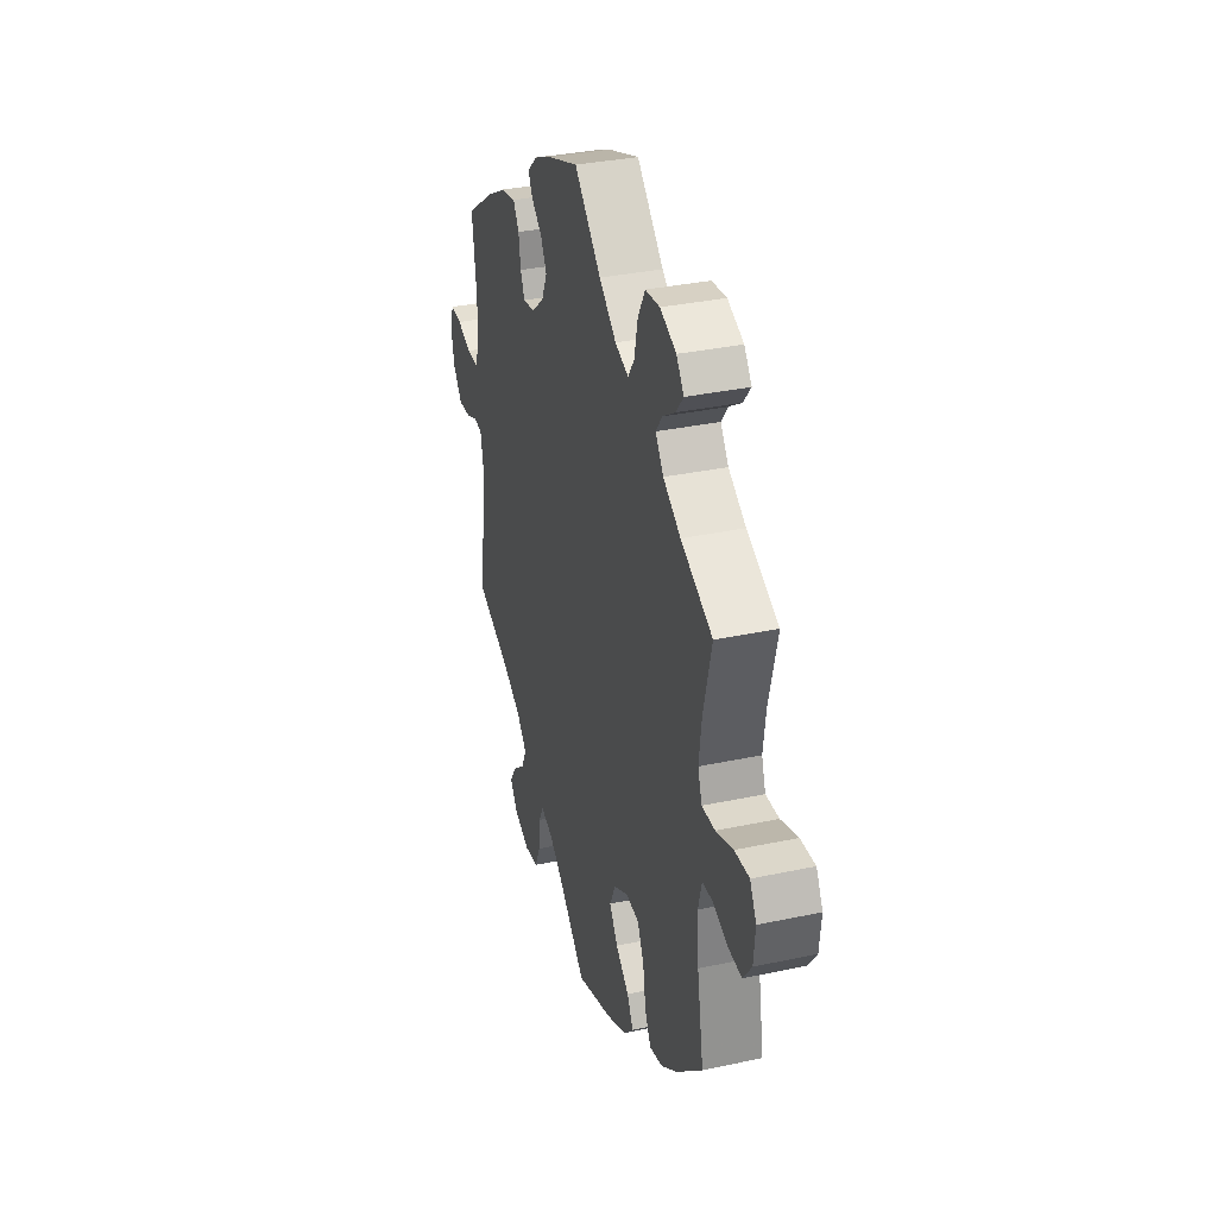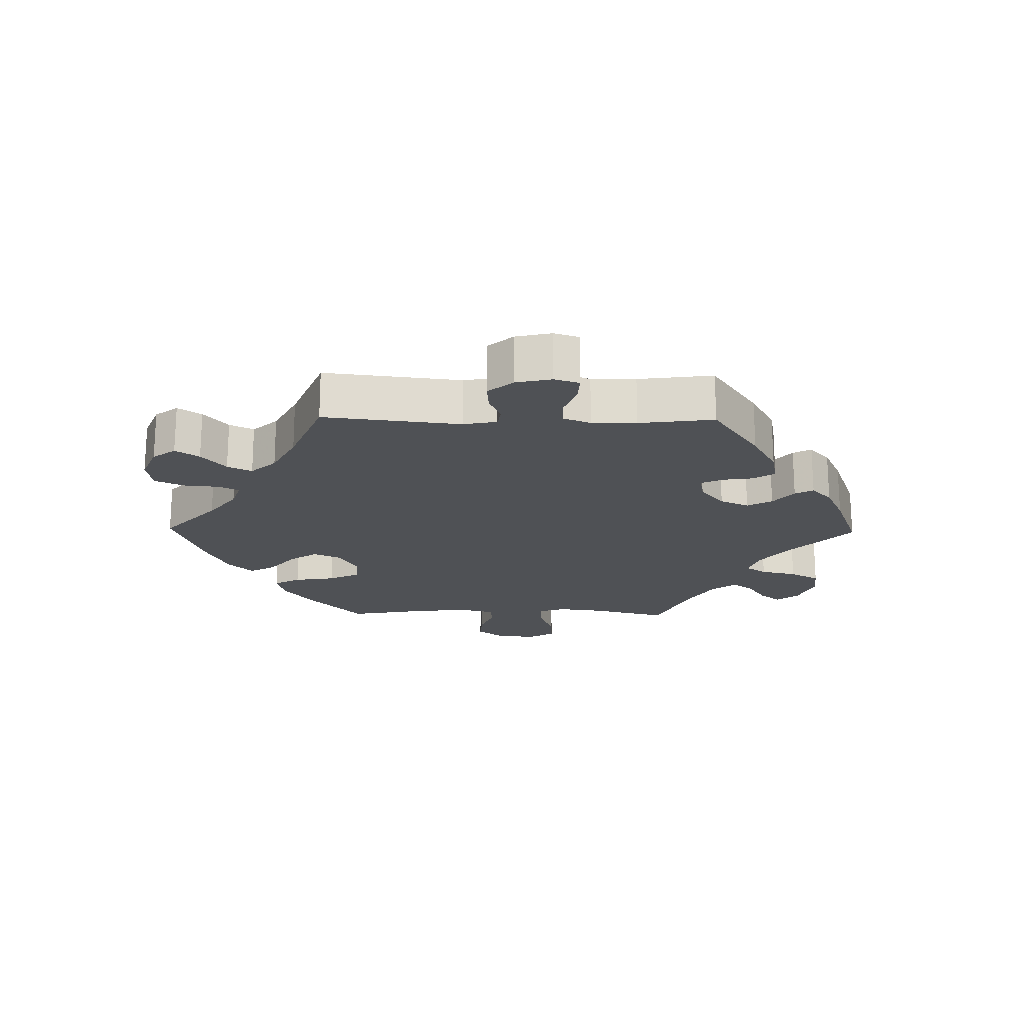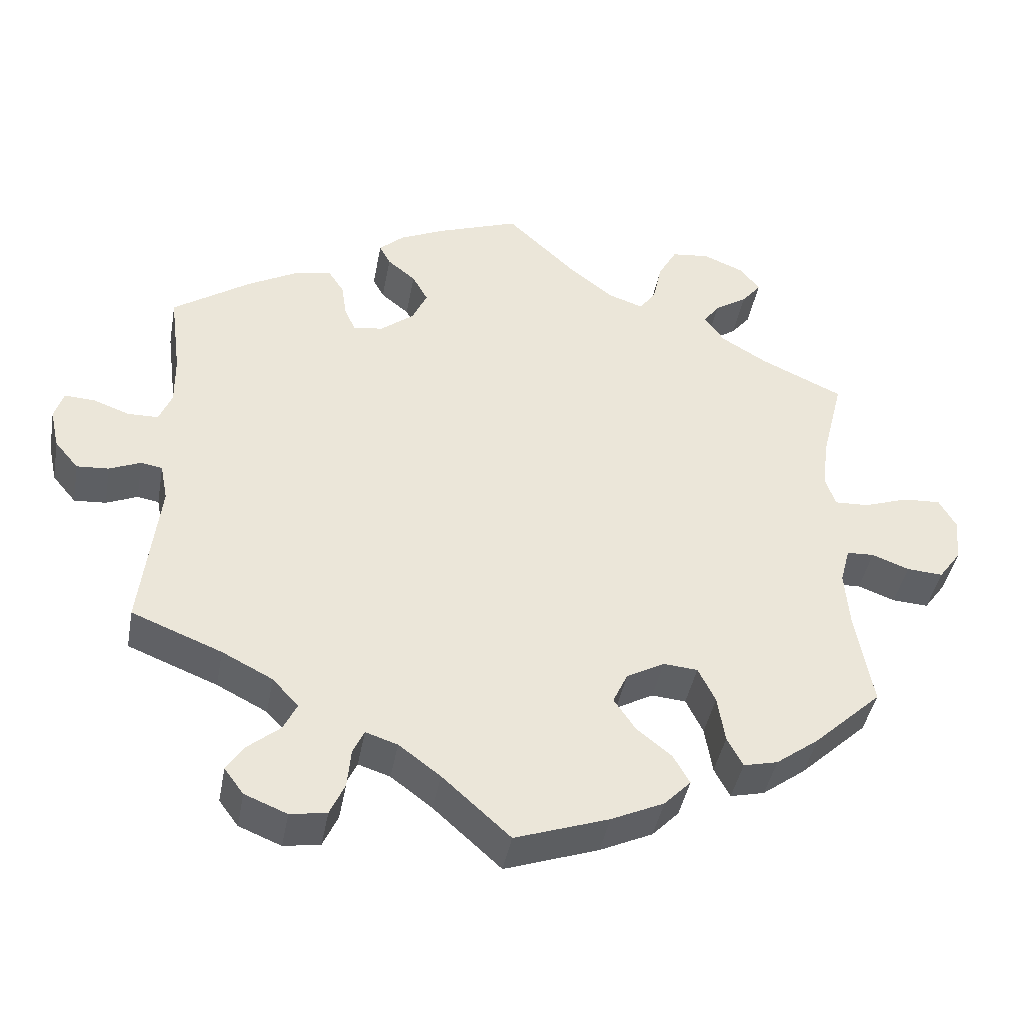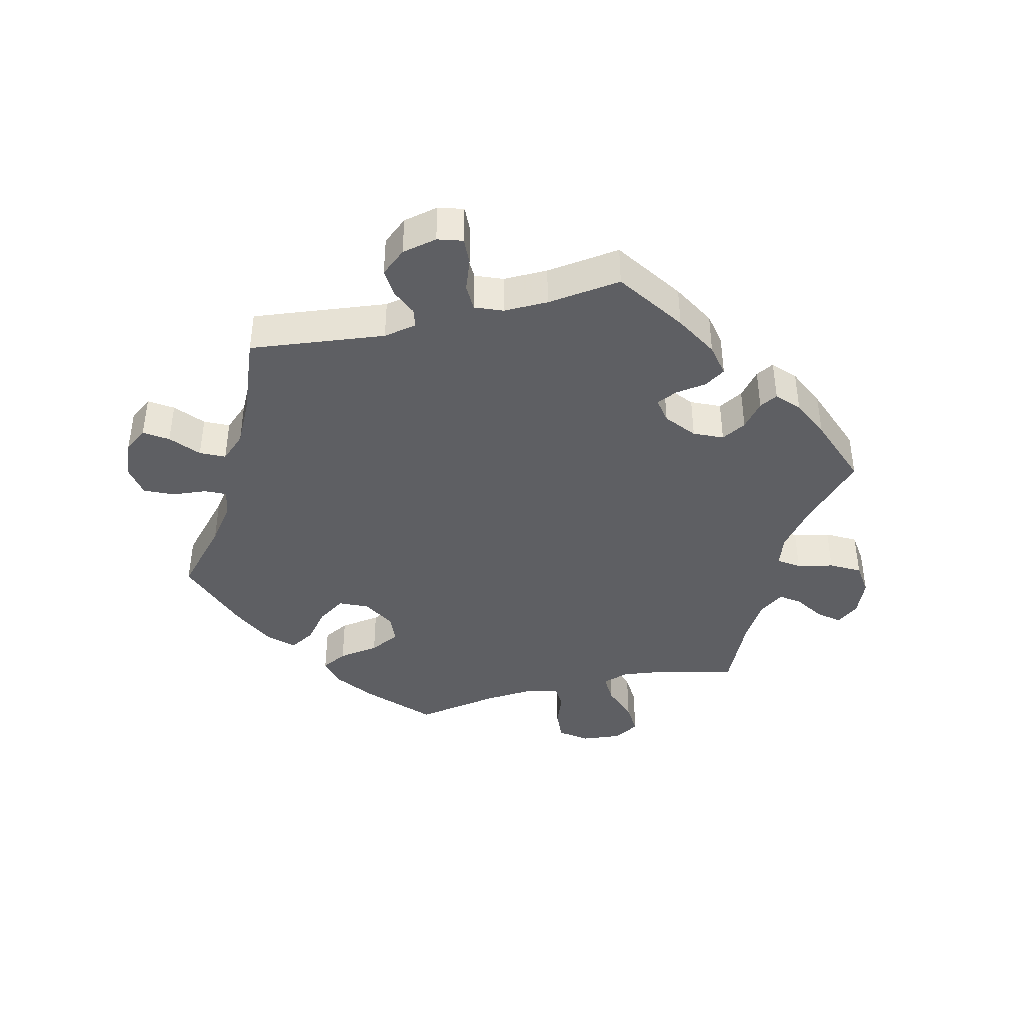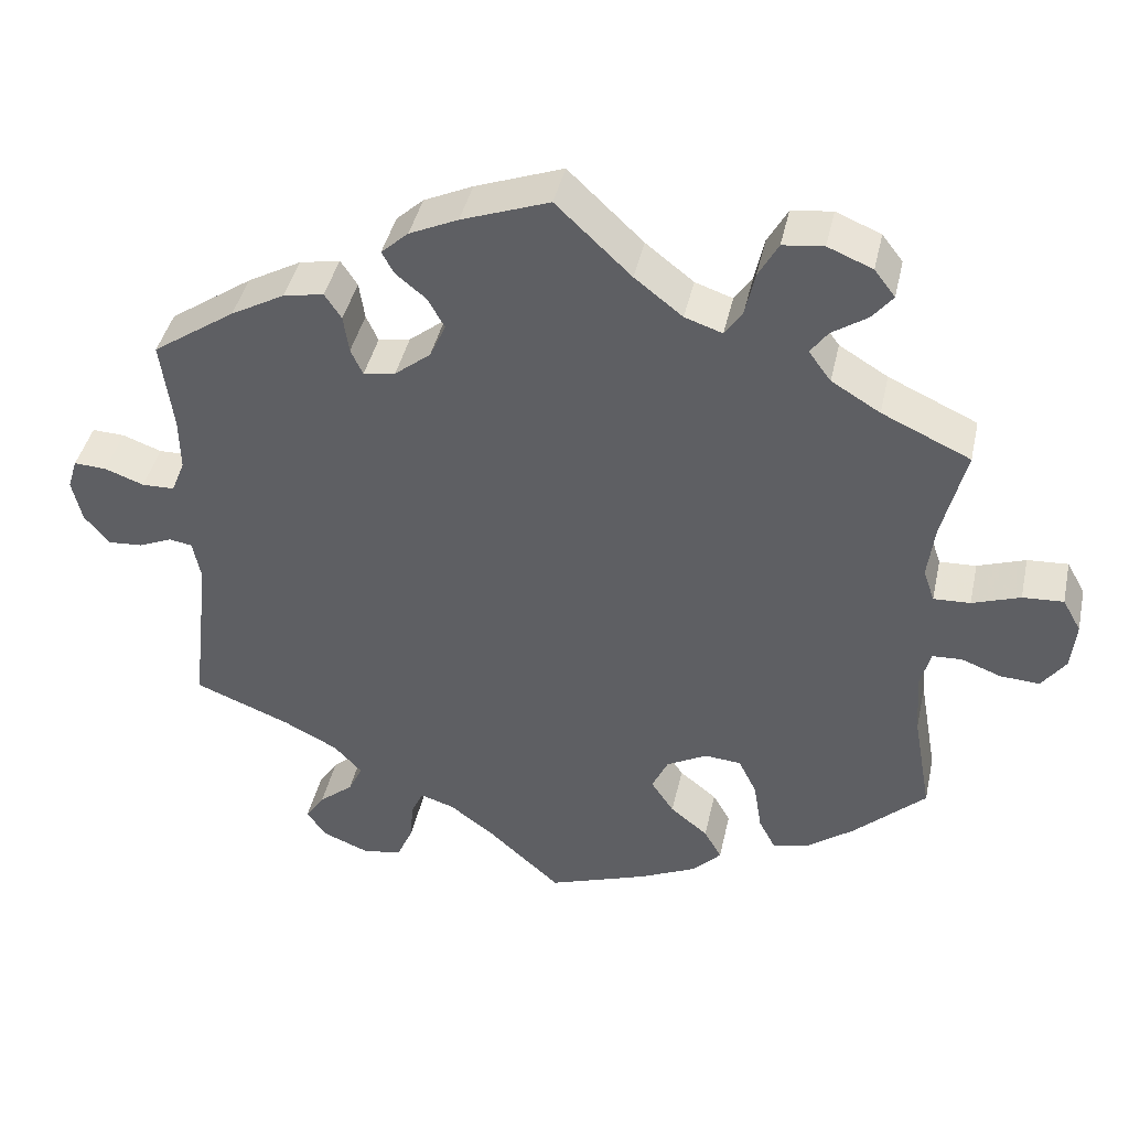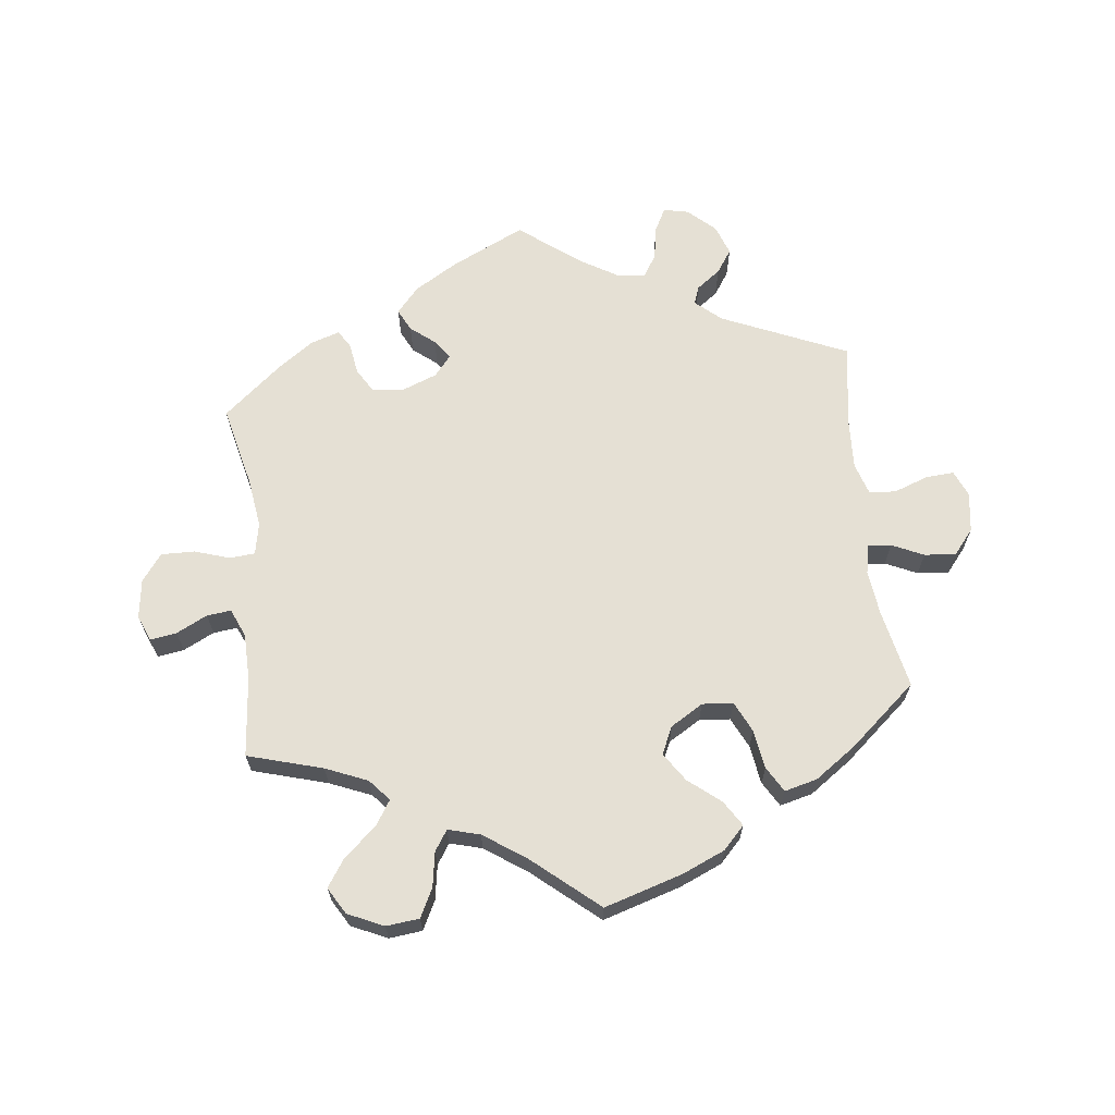
<metadata>
{"format":"obj","ext":"obj","renderer":"f3d","projection":"perspective","resolution":1024,"background":"white","views":[{"elev":34.0,"azim":73.9,"up":"+Z"},{"elev":-19.5,"azim":-91.0,"up":"+Y"},{"elev":-42.2,"azim":-10.3,"up":"+Z"},{"elev":-40.8,"azim":-76.3,"up":"+Y"},{"elev":41.9,"azim":12.3,"up":"+Z"},{"elev":65.8,"azim":113.5,"up":"+Y"}]}
</metadata>
<code>
v 0.41 0.07 -0.373
v 0.352 0.07 -0.416
v 0.306 0.07 -0.427
v 0.285 0.07 -0.387
v 0.275 0.07 -0.324
v 0.252 0.07 -0.277
v 0.206 0.07 -0.273
v 0.155 0.07 -0.301
v 0.135 0.07 -0.344
v 0.164 0.07 -0.387
v 0.211 0.07 -0.425
v 0.233 0.07 -0.464
v 0.197 0.07 -0.501
v 0.126 0.07 -0.534
v 0 0.07 -0.578
v -0.091 0.07 -0.496
v -0.147 0.07 -0.454
v -0.19 0.07 -0.44
v -0.205 0.07 -0.472
v -0.21 0.07 -0.525
v -0.23 0.07 -0.569
v -0.279 0.07 -0.577
v -0.336 0.07 -0.554
v -0.362 0.07 -0.519
v -0.338 0.07 -0.483
v -0.295 0.07 -0.447
v -0.277 0.07 -0.41
v -0.312 0.07 -0.372
v -0.38 0.07 -0.337
v -0.501 0.07 -0.289
v -0.477 0.07 -0.081
v -0.487 0.07 -0.03
v -0.516 0.07 -0.025
v -0.558 0.07 -0.043
v -0.601 0.07 -0.046
v -0.633 0.07 -0.008
v -0.645 0.07 0.046
v -0.633 0.07 0.084
v -0.592 0.07 0.082
v -0.543 0.07 0.064
v -0.502 0.07 0.065
v -0.485 0.07 0.107
v -0.486 0.07 0.175
v -0.501 0.07 0.289
v -0.397 0.07 0.36
v -0.33 0.07 0.397
v -0.279 0.07 0.407
v -0.258 0.07 0.375
v -0.251 0.07 0.328
v -0.236 0.07 0.295
v -0.196 0.07 0.302
v -0.151 0.07 0.338
v -0.131 0.07 0.382
v -0.152 0.07 0.42
v -0.19 0.07 0.451
v -0.205 0.07 0.479
v -0.171 0.07 0.51
v -0.11 0.07 0.538
v 0 0.07 0.578
v 0.094 0.07 0.489
v 0.154 0.07 0.442
v 0.201 0.07 0.426
v 0.223 0.07 0.458
v 0.235 0.07 0.513
v 0.26 0.07 0.558
v 0.311 0.07 0.564
v 0.367 0.07 0.541
v 0.393 0.07 0.507
v 0.367 0.07 0.475
v 0.323 0.07 0.446
v 0.301 0.07 0.416
v 0.329 0.07 0.378
v 0.39 0.07 0.341
v 0.501 0.07 0.29
v 0.472 0.07 0.174
v 0.463 0.07 0.105
v 0.477 0.07 0.064
v 0.523 0.07 0.066
v 0.583 0.07 0.087
v 0.634 0.07 0.09
v 0.657 0.07 0.049
v 0.651 0.07 -0.011
v 0.621 0.07 -0.052
v 0.572 0.07 -0.049
v 0.522 0.07 -0.03
v 0.485 0.07 -0.032
v 0.472 0.07 -0.081
v 0.478 0.07 -0.159
v 0.501 0.07 -0.288
v 0.41 0 -0.373
v 0.352 0 -0.416
v 0.306 0 -0.427
v 0.285 0 -0.387
v 0.275 0 -0.324
v 0.252 0 -0.277
v 0.206 0 -0.273
v 0.155 0 -0.301
v 0.135 0 -0.344
v 0.164 0 -0.387
v 0.211 0 -0.425
v 0.233 0 -0.464
v 0.197 0 -0.501
v 0.126 0 -0.534
v 0 0 -0.578
v -0.091 0 -0.496
v -0.147 0 -0.454
v -0.19 0 -0.44
v -0.205 0 -0.472
v -0.21 0 -0.525
v -0.23 0 -0.569
v -0.279 0 -0.577
v -0.336 0 -0.554
v -0.362 0 -0.519
v -0.338 0 -0.483
v -0.295 0 -0.447
v -0.277 0 -0.41
v -0.312 0 -0.372
v -0.38 0 -0.337
v -0.501 0 -0.289
v -0.477 0 -0.081
v -0.487 0 -0.03
v -0.516 0 -0.025
v -0.558 0 -0.043
v -0.601 0 -0.046
v -0.633 0 -0.008
v -0.645 0 0.046
v -0.633 0 0.084
v -0.592 0 0.082
v -0.543 0 0.064
v -0.502 0 0.065
v -0.485 0 0.107
v -0.486 0 0.175
v -0.501 0 0.289
v -0.397 0 0.36
v -0.33 0 0.397
v -0.279 0 0.407
v -0.258 0 0.375
v -0.251 0 0.328
v -0.236 0 0.295
v -0.196 0 0.302
v -0.151 0 0.338
v -0.131 0 0.382
v -0.152 0 0.42
v -0.19 0 0.451
v -0.205 0 0.479
v -0.171 0 0.51
v -0.11 0 0.538
v 0 0 0.578
v 0.094 0 0.489
v 0.154 0 0.442
v 0.201 0 0.426
v 0.223 0 0.458
v 0.235 0 0.513
v 0.26 0 0.558
v 0.311 0 0.564
v 0.367 0 0.541
v 0.393 0 0.507
v 0.367 0 0.475
v 0.323 0 0.446
v 0.301 0 0.416
v 0.329 0 0.378
v 0.39 0 0.341
v 0.501 0 0.29
v 0.472 0 0.174
v 0.463 0 0.105
v 0.477 0 0.064
v 0.523 0 0.066
v 0.583 0 0.087
v 0.634 0 0.09
v 0.657 0 0.049
v 0.651 0 -0.011
v 0.621 0 -0.052
v 0.572 0 -0.049
v 0.522 0 -0.03
v 0.485 0 -0.032
v 0.472 0 -0.081
v 0.478 0 -0.159
v 0.501 0 -0.288
f 88 89 1 2
f 87 88 2 3
f 86 87 3 4
f 82 83 84 85
f 82 85 86
f 81 82 86
f 78 79 80 81
f 77 78 81 86
f 76 77 86 4
f 73 74 75
f 72 73 75 76
f 71 72 76 4
f 67 68 69 70
f 67 70 71
f 66 67 71
f 63 64 65 66
f 62 63 66 71
f 57 58 59 60
f 57 60 61
f 54 55 56 57
f 53 54 57 61
f 52 53 61 62
f 46 47 48 49
f 46 49 50
f 43 44 45 46
f 42 43 46 50
f 41 42 50 51
f 37 38 39 40
f 37 40 41
f 36 37 41
f 33 34 35 36
f 33 36 41
f 32 33 41 51
f 29 30 31
f 28 29 31 32
f 27 28 32 51
f 23 24 25 26
f 23 26 27
f 22 23 27
f 19 20 21 22
f 18 19 22 27
f 17 18 27 51
f 13 14 15 16
f 10 11 12 13
f 9 10 13 16
f 8 9 16 17
f 62 71 4 5
f 7 8 17 51
f 6 7 51 52
f 62 5 6
f 6 52 62
f 91 90 178 177
f 92 91 177 176
f 93 92 176 175
f 174 173 172 171
f 175 174 171
f 175 171 170
f 170 169 168 167
f 175 170 167 166
f 93 175 166 165
f 164 163 162
f 165 164 162 161
f 93 165 161 160
f 159 158 157 156
f 160 159 156
f 160 156 155
f 155 154 153 152
f 160 155 152 151
f 149 148 147 146
f 150 149 146
f 146 145 144 143
f 150 146 143 142
f 151 150 142 141
f 138 137 136 135
f 139 138 135
f 135 134 133 132
f 139 135 132 131
f 140 139 131 130
f 129 128 127 126
f 130 129 126
f 130 126 125
f 125 124 123 122
f 130 125 122
f 140 130 122 121
f 120 119 118
f 121 120 118 117
f 140 121 117 116
f 115 114 113 112
f 116 115 112
f 116 112 111
f 111 110 109 108
f 116 111 108 107
f 140 116 107 106
f 105 104 103 102
f 102 101 100 99
f 105 102 99 98
f 106 105 98 97
f 94 93 160 151
f 140 106 97 96
f 141 140 96 95
f 95 94 151
f 151 141 95
f 1 90 91 2
f 2 91 92 3
f 3 92 93 4
f 4 93 94 5
f 5 94 95 6
f 6 95 96 7
f 7 96 97 8
f 8 97 98 9
f 9 98 99 10
f 10 99 100 11
f 11 100 101 12
f 12 101 102 13
f 13 102 103 14
f 14 103 104 15
f 15 104 105 16
f 16 105 106 17
f 17 106 107 18
f 18 107 108 19
f 19 108 109 20
f 20 109 110 21
f 21 110 111 22
f 22 111 112 23
f 23 112 113 24
f 24 113 114 25
f 25 114 115 26
f 26 115 116 27
f 27 116 117 28
f 28 117 118 29
f 29 118 119 30
f 30 119 120 31
f 31 120 121 32
f 32 121 122 33
f 33 122 123 34
f 34 123 124 35
f 35 124 125 36
f 36 125 126 37
f 37 126 127 38
f 38 127 128 39
f 39 128 129 40
f 40 129 130 41
f 41 130 131 42
f 42 131 132 43
f 43 132 133 44
f 44 133 134 45
f 45 134 135 46
f 46 135 136 47
f 47 136 137 48
f 48 137 138 49
f 49 138 139 50
f 50 139 140 51
f 51 140 141 52
f 52 141 142 53
f 53 142 143 54
f 54 143 144 55
f 55 144 145 56
f 56 145 146 57
f 57 146 147 58
f 58 147 148 59
f 59 148 149 60
f 60 149 150 61
f 61 150 151 62
f 62 151 152 63
f 63 152 153 64
f 64 153 154 65
f 65 154 155 66
f 66 155 156 67
f 67 156 157 68
f 68 157 158 69
f 69 158 159 70
f 70 159 160 71
f 71 160 161 72
f 72 161 162 73
f 73 162 163 74
f 74 163 164 75
f 75 164 165 76
f 76 165 166 77
f 77 166 167 78
f 78 167 168 79
f 79 168 169 80
f 80 169 170 81
f 81 170 171 82
f 82 171 172 83
f 83 172 173 84
f 84 173 174 85
f 85 174 175 86
f 86 175 176 87
f 87 176 177 88
f 88 177 178 89
f 89 178 90 1

</code>
